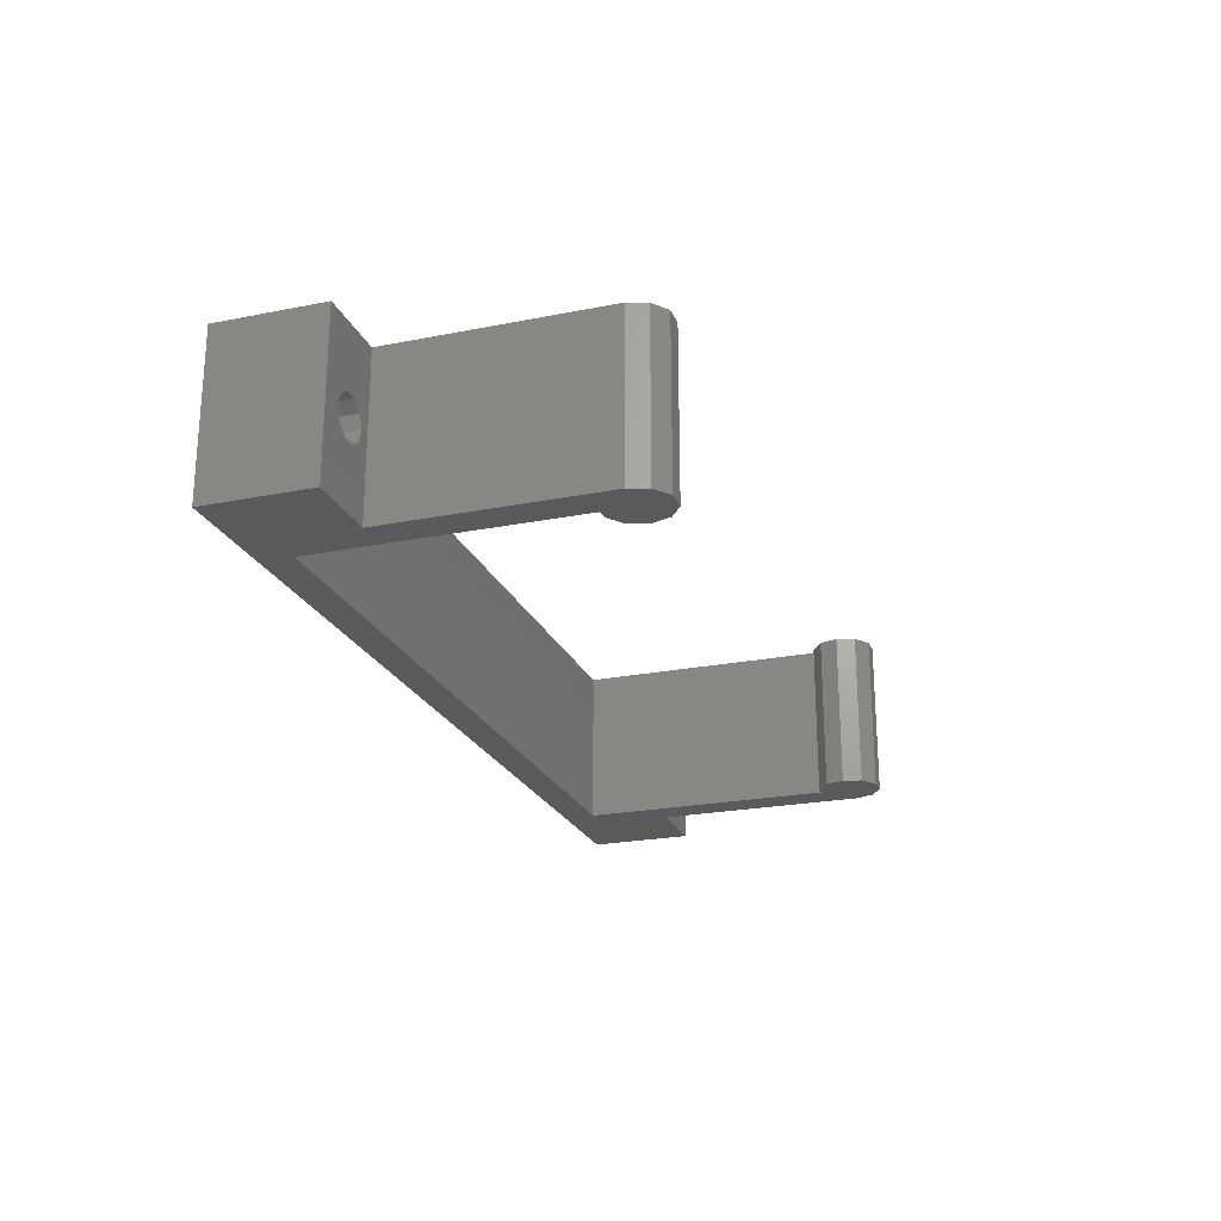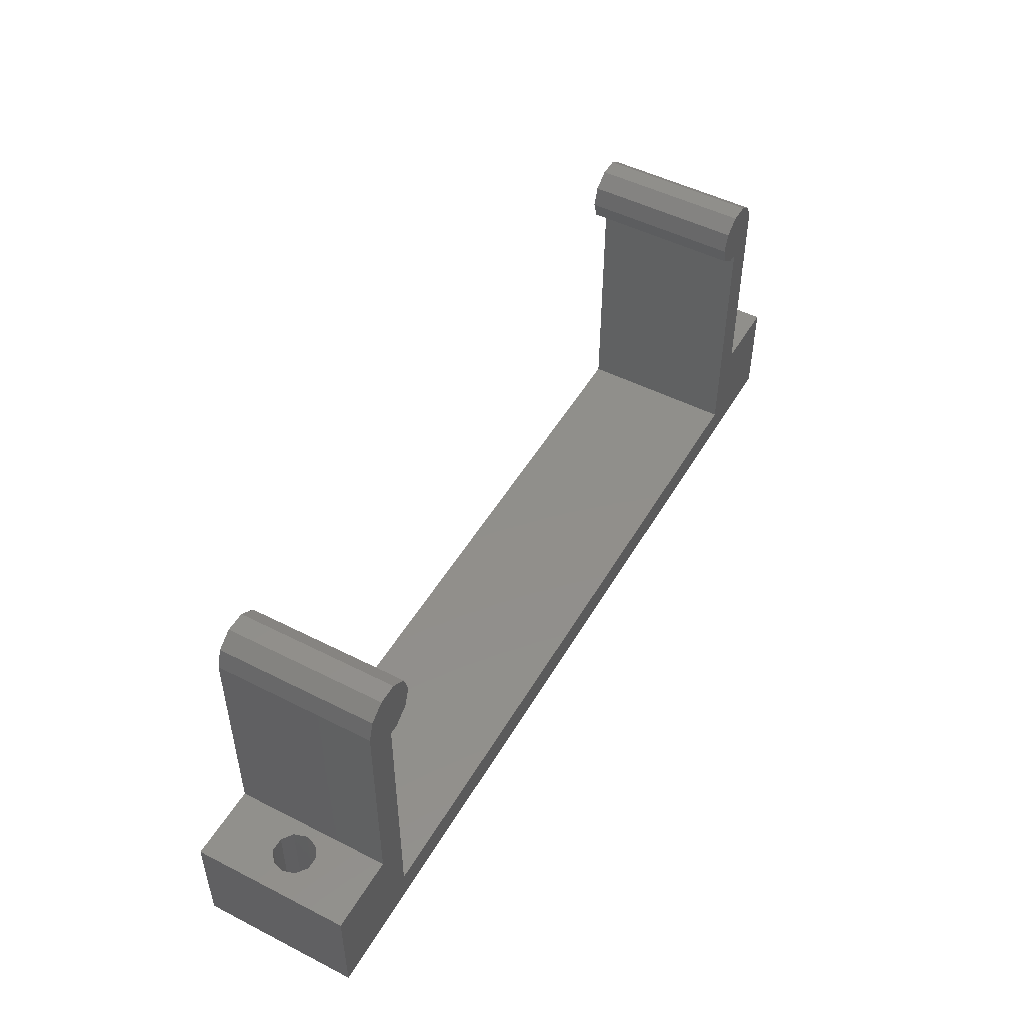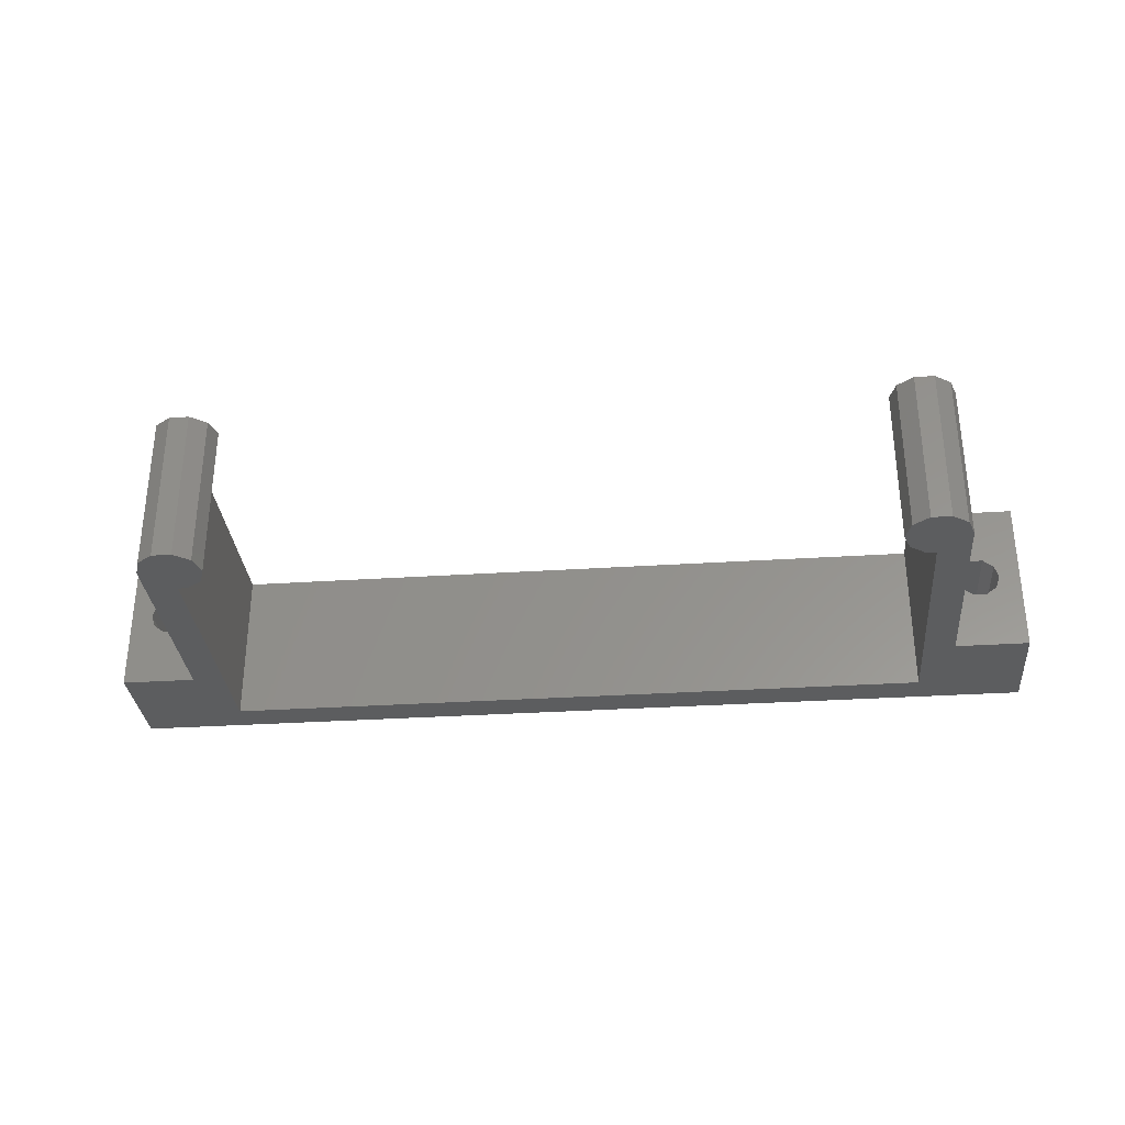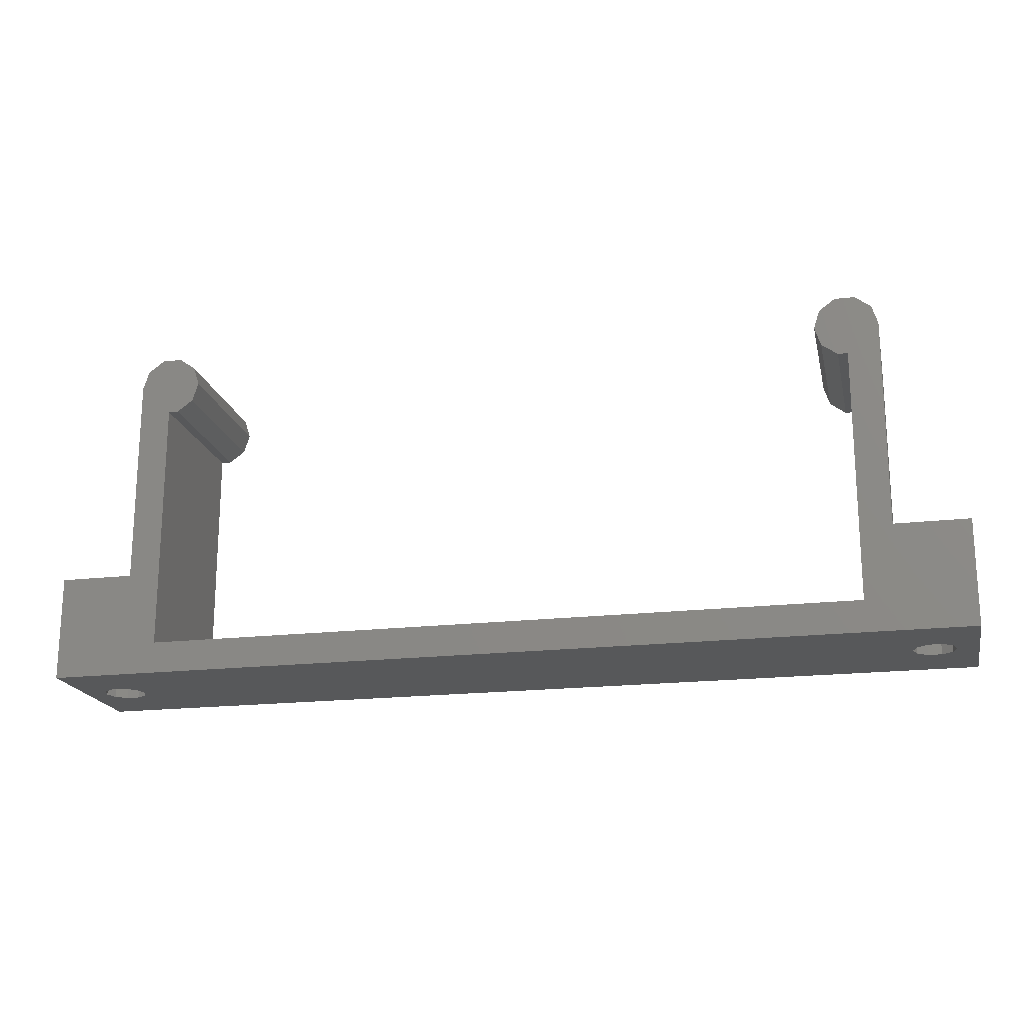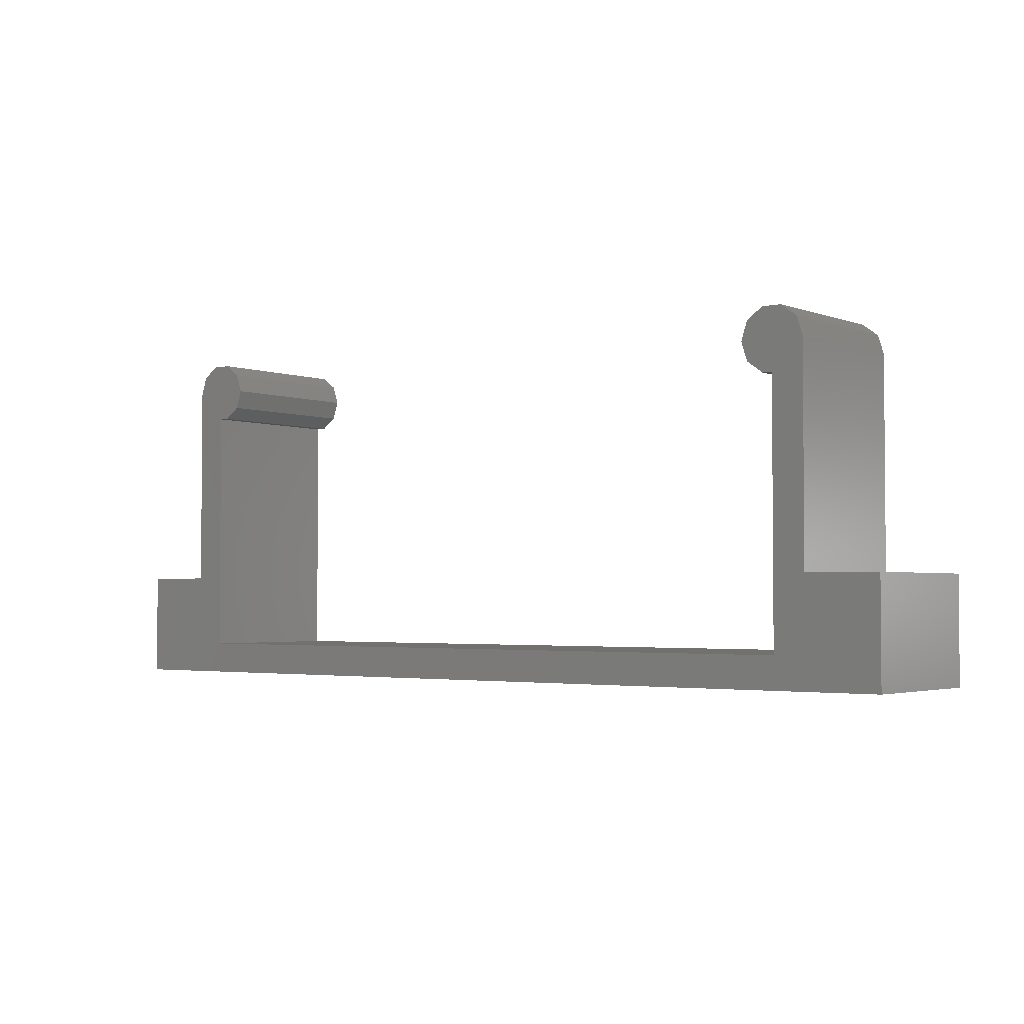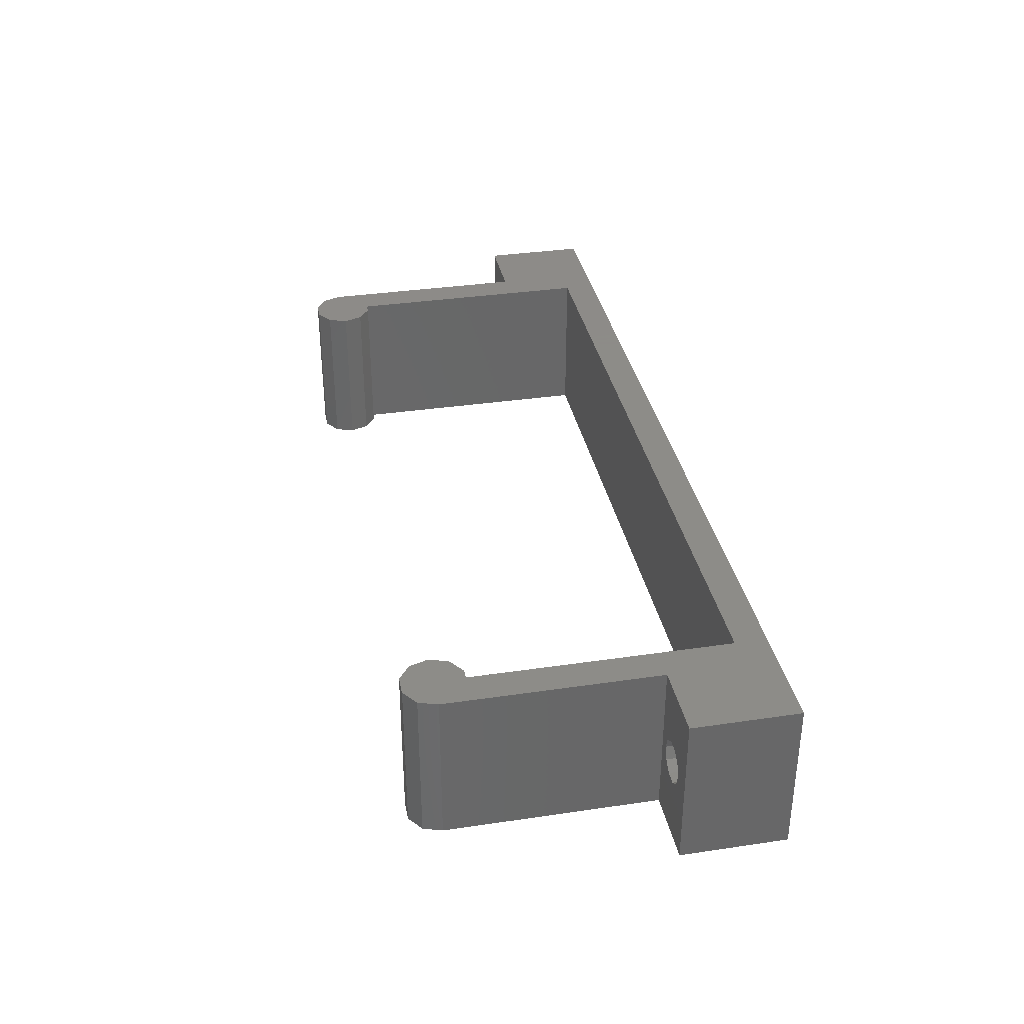
<metadata>
{"format":"stl","ext":"stl","renderer":"f3d","projection":"perspective","resolution":1024,"background":"white","views":[{"elev":-23.0,"azim":-71.3,"up":"+Y"},{"elev":49.7,"azim":-60.7,"up":"+Z"},{"elev":-31.9,"azim":5.2,"up":"+Y"},{"elev":-19.1,"azim":12.5,"up":"+Z"},{"elev":-2.7,"azim":38.0,"up":"+Z"},{"elev":35.2,"azim":78.9,"up":"+Y"}]}
</metadata>
<code>
# stl→obj: 102 verts, 208 faces
v -10 -7.5 -3
v -10 -7.5 7
v -10 7.5 -3
v -10 7.5 7
v 0 -7.5 0
v 70 -7.5 -3
v 70 -7.5 0
v 68 -7.5 0
v -0.9271 -7.5 24.15
v -3 -7.5 7
v 0 -7.5 24.15
v -2.427 -7.5 25.24
v -3 -7.5 27
v -4.382 1.176 -3
v 71 7.5 -3
v 73.38 1.902 -3
v 78 7.5 -3
v 76 -9.797e-16 -3
v 78 -7.5 -3
v -8 0 -3
v -7.618 -1.176 -3
v -6.618 -1.902 -3
v -5.382 -1.902 -3
v -4 0 -3
v -4.382 -1.176 -3
v 73.38 -1.902 -3
v 72.38 -1.176 -3
v -6.618 1.902 -3
v -5.382 1.902 -3
v 74.62 1.902 -3
v -7.618 1.176 -3
v 72 -4.898e-16 -3
v 75.62 1.176 -3
v 74.62 -1.902 -3
v 75.62 -1.176 -3
v 72.38 1.176 -3
v 68 7.5 0
v 0 7.5 0
v 71 7.5 0
v -3 7.5 7
v -3 7.5 27
v 0 7.5 27
v -7.618 -1.176 7
v -4 0 7
v -4.382 -1.176 7
v -6.618 -1.902 7
v -8 0 7
v -5.382 -1.902 7
v -6.618 1.902 7
v -5.382 1.902 7
v -4.382 1.176 7
v -7.618 1.176 7
v 0.9271 -7.5 24.15
v 0 7.5 24.15
v 0.9271 7.5 24.15
v 68 7.5 24.15
v 68 -7.5 24.15
v 68 -7.5 27
v 71 -7.5 7
v 71 -7.5 27
v 78 -7.5 7
v 78 7.5 7
v 68.93 7.5 24.15
v 70.43 7.5 25.24
v 71 7.5 27
v 71 7.5 7
v 72 -4.898e-16 7
v 72.38 -1.176 7
v 72.38 1.176 7
v 73.38 1.902 7
v 74.62 1.902 7
v 75.62 1.176 7
v 76 -9.797e-16 7
v 75.62 -1.176 7
v 74.62 -1.902 7
v 73.38 -1.902 7
v -2.427 7.5 28.76
v -0.9271 7.5 29.85
v 0.9271 7.5 29.85
v 2.427 7.5 28.76
v 3 7.5 27
v 2.427 7.5 25.24
v -2.427 -7.5 28.76
v 2.427 -7.5 25.24
v 3 -7.5 27
v 2.427 -7.5 28.76
v 0.9271 -7.5 29.85
v -0.9271 -7.5 29.85
v 67.07 -7.5 24.15
v 67.07 7.5 24.15
v 65.57 -7.5 28.76
v 65 -7.5 27
v 65.57 -7.5 25.24
v 70.43 -7.5 28.76
v 68.93 -7.5 29.85
v 67.07 -7.5 29.85
v 65 7.5 27
v 65.57 7.5 28.76
v 65.57 7.5 25.24
v 67.07 7.5 29.85
v 68.93 7.5 29.85
v 70.43 7.5 28.76
f 1 2 3
f 3 2 4
f 5 1 6
f 7 8 6
f 9 10 11
f 2 1 5
f 12 10 9
f 8 5 6
f 5 10 2
f 5 11 10
f 13 10 12
f 14 3 6
f 6 3 15
f 16 15 17
f 18 17 19
f 1 3 20
f 1 20 21
f 1 21 22
f 1 22 6
f 22 23 6
f 24 6 25
f 26 6 27
f 28 3 29
f 29 3 14
f 24 14 6
f 16 17 30
f 31 3 28
f 20 3 31
f 6 15 32
f 6 32 27
f 33 17 18
f 6 26 19
f 30 17 33
f 26 34 19
f 34 35 19
f 35 18 19
f 36 15 16
f 32 15 36
f 25 6 23
f 37 15 38
f 3 4 38
f 3 38 15
f 15 37 39
f 38 4 40
f 38 40 41
f 38 41 42
f 43 2 10
f 44 45 10
f 46 43 10
f 47 2 43
f 4 2 47
f 45 48 10
f 48 46 10
f 40 4 49
f 40 49 50
f 40 50 51
f 40 44 10
f 40 51 44
f 47 52 4
f 52 49 4
f 10 13 40
f 40 13 41
f 53 9 11
f 53 11 54
f 53 54 55
f 11 5 38
f 54 11 38
f 42 54 38
f 38 5 8
f 37 38 8
f 56 37 57
f 8 58 57
f 8 57 37
f 58 8 7
f 59 58 7
f 6 19 7
f 59 60 58
f 19 59 7
f 61 59 19
f 61 19 17
f 62 61 17
f 37 56 39
f 39 56 63
f 39 63 64
f 64 65 39
f 39 65 66
f 39 66 62
f 39 62 17
f 39 17 15
f 31 52 47
f 20 31 47
f 47 43 21
f 20 47 21
f 28 49 52
f 31 28 52
f 29 50 49
f 28 29 49
f 14 51 50
f 29 14 50
f 44 51 24
f 24 51 14
f 44 24 45
f 45 24 25
f 45 25 48
f 48 25 23
f 48 23 46
f 46 23 22
f 46 22 43
f 43 22 21
f 67 68 27
f 32 67 27
f 36 69 67
f 32 36 67
f 16 70 69
f 36 16 69
f 30 71 70
f 16 30 70
f 33 72 71
f 30 33 71
f 73 72 18
f 18 72 33
f 73 18 74
f 74 18 35
f 74 35 75
f 75 35 34
f 75 34 76
f 76 34 26
f 76 26 68
f 68 26 27
f 41 77 78
f 41 78 79
f 41 79 80
f 41 80 81
f 42 81 82
f 41 81 42
f 42 82 55
f 42 55 54
f 83 13 12
f 53 83 9
f 9 83 12
f 84 83 53
f 85 83 84
f 86 83 85
f 87 83 86
f 88 83 87
f 13 83 41
f 41 83 77
f 53 55 84
f 84 55 82
f 89 90 57
f 56 90 63
f 57 90 56
f 91 92 93
f 57 91 89
f 89 91 93
f 58 91 57
f 60 91 58
f 94 91 60
f 95 91 94
f 96 91 95
f 60 59 66
f 65 60 66
f 68 59 61
f 76 68 61
f 67 59 68
f 66 59 67
f 75 76 61
f 73 74 61
f 66 69 70
f 74 75 61
f 62 66 71
f 62 71 72
f 62 73 61
f 62 72 73
f 67 69 66
f 70 71 66
f 85 84 82
f 81 85 82
f 80 86 85
f 81 80 85
f 79 87 86
f 80 79 86
f 78 88 87
f 79 78 87
f 77 83 88
f 78 77 88
f 97 98 99
f 99 98 100
f 99 100 101
f 99 101 102
f 99 102 65
f 99 65 64
f 99 64 63
f 99 63 90
f 93 99 89
f 89 99 90
f 92 91 97
f 97 91 98
f 98 91 96
f 100 98 96
f 100 96 95
f 101 100 95
f 101 95 94
f 102 101 94
f 102 94 60
f 65 102 60
f 92 97 93
f 93 97 99

</code>
